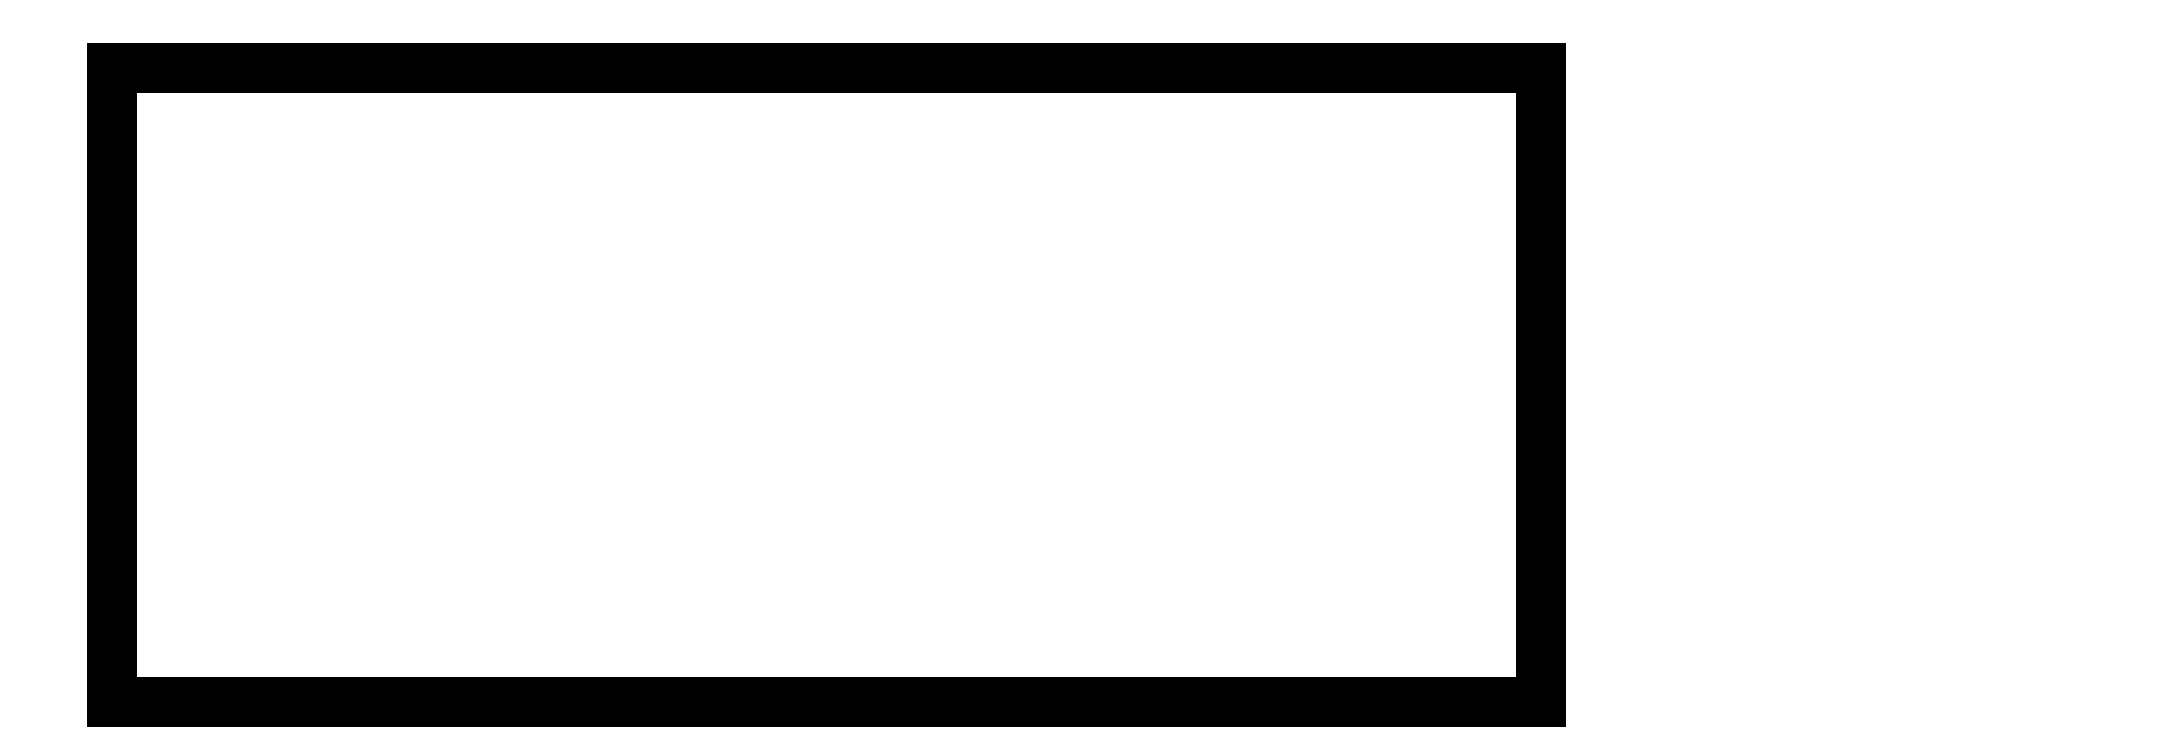
<metadata>
{"format":"dxf","ext":"dxf","renderer":"ezdxf+matplotlib","layout":"modelspace","background":"white","min_lineweight":24,"dpi":150}
</metadata>
<code>
0
SECTION
2
ENTITIES
0
LINE
8
0
10
0
20
0
30
0
11
115
21
0
31
0
0
LINE
8
0
10
115
20
0
30
0
11
115
21
51
31
0
0
LINE
8
0
10
115
20
51
30
0
11
0
21
51
31
0
0
LINE
8
0
10
0
20
51
30
0
11
0
21
0
31
0
0
DIMENSION
8
0
10
4e-16
20
57.47
30
0
11
57.5
21
59.35
31
0
70
1
71
8
72
2
74
0
75
0
41
1
42
0
1

3
Standard
13
0
23
51
33
0
14
115
24
51
34
0
0
LINE
8
0
10
115
20
51
30
0
11
-0
21
51
31
0
0
LINE
8
0
10
-0
20
51
30
0
11
-0
21
-0
31
0
0
LINE
8
0
10
-0
20
-0
30
0
11
115
21
-0
31
0
0
LINE
8
0
10
115
20
-0
30
0
11
115
21
51
31
0
0
DIMENSION
8
0
10
0
20
0
30
0
11
nan
21
nan
31
0
70
1
71
8
72
2
74
0
75
0
41
1
42
0
1

3
Standard
13
114.6
23
2.5
33
0
14
114.6
24
2.5
34
0
0
DIMENSION
8
0
10
0
20
0
30
0
11
nan
21
nan
31
0
70
1
71
8
72
2
74
0
75
0
41
1
42
0
1

3
Standard
13
114.6
23
2.5
33
0
14
114.6
24
2.5
34
0
0
DIMENSION
8
0
10
0
20
0
30
0
11
nan
21
nan
31
0
70
1
71
8
72
2
74
0
75
0
41
1
42
0
1

3
Standard
13
114.6
23
2.5
33
0
14
114.6
24
2.5
34
0
0
DIMENSION
8
0
10
124
20
51
30
0
11
122.1
21
25.5
31
0
70
1
71
8
72
2
74
0
75
0
41
1
42
0
1

3
Standard
13
115
23
51
33
0
14
115
24
0
34
0
0
ARC
8
\U+0441\U+043b\U+043e\U+0439 1
10
46.06
20
34.12
30
0
40
4.5
50
119.9
51
242.7
0
ARC
8
\U+0441\U+043b\U+043e\U+0439 1
10
46.19
20
34.09
30
0
40
4.47
50
298.8
51
61.59
0
ARC
8
\U+0441\U+043b\U+043e\U+0439 1
10
69.06
20
34.12
30
0
40
4.5
50
119.9
51
242.7
0
ARC
8
\U+0441\U+043b\U+043e\U+0439 1
10
69.19
20
34.09
30
0
40
4.47
50
298.8
51
61.59
0
ARC
8
\U+0441\U+043b\U+043e\U+0439 1
10
92.06
20
34.12
30
0
40
4.5
50
119.9
51
242.7
0
ARC
8
\U+0441\U+043b\U+043e\U+0439 1
10
92.19
20
34.09
30
0
40
4.47
50
298.8
51
61.59
0
ARC
8
\U+0441\U+043b\U+043e\U+0439 1
10
23.06
20
34.12
30
0
40
4.5
50
119.9
51
242.7
0
ARC
8
\U+0441\U+043b\U+043e\U+0439 1
10
23.19
20
34.09
30
0
40
4.47
50
298.8
51
61.59
0
LINE
8
\U+0441\U+043b\U+043e\U+0439 1
10
43.77
20
38.12
30
0
11
48.26
21
38.12
31
0
0
LINE
8
\U+0441\U+043b\U+043e\U+0439 1
10
44
20
30.12
30
0
11
48.31
21
30.12
31
0
0
LINE
8
\U+0441\U+043b\U+043e\U+0439 1
10
66.77
20
38.12
30
0
11
71.26
21
38.12
31
0
0
LINE
8
\U+0441\U+043b\U+043e\U+0439 1
10
67
20
30.12
30
0
11
71.31
21
30.12
31
0
0
LINE
8
\U+0441\U+043b\U+043e\U+0439 1
10
89.77
20
38.12
30
0
11
94.26
21
38.12
31
0
0
LINE
8
\U+0441\U+043b\U+043e\U+0439 1
10
90
20
30.12
30
0
11
94.31
21
30.12
31
0
0
LINE
8
\U+0441\U+043b\U+043e\U+0439 1
10
20.77
20
38.12
30
0
11
25.26
21
38.12
31
0
0
LINE
8
\U+0441\U+043b\U+043e\U+0439 1
10
21
20
30.12
30
0
11
25.31
21
30.12
31
0
0
DIMENSION
8
\U+0441\U+043b\U+043e\U+0439 1
10
46.06
20
25.12
30
0
11
42
21
22
31
0
70
129
71
8
72
2
74
0
75
0
41
1
42
0
1

3
Standard
13
46.06
23
34.12
33
0
14
41.56
24
34.12
34
0
0
DIMENSION
8
\U+0441\U+043b\U+043e\U+0439 1
10
69.06
20
25.12
30
0
11
65
21
22
31
0
70
129
71
8
72
2
74
0
75
0
41
1
42
0
1

3
Standard
13
69.06
23
34.12
33
0
14
64.56
24
34.12
34
0
0
DIMENSION
8
\U+0441\U+043b\U+043e\U+0439 1
10
92.06
20
25.12
30
0
11
89
21
22
31
0
70
129
71
8
72
2
74
0
75
0
41
1
42
0
1

3
Standard
13
92.06
23
34.12
33
0
14
87.56
24
34.12
34
0
0
DIMENSION
8
\U+0441\U+043b\U+043e\U+0439 1
10
23.06
20
25.12
30
0
11
18
21
22
31
0
70
129
71
8
72
2
74
0
75
0
41
1
42
0
1

3
Standard
13
23.06
23
34.13
33
0
14
18.56
24
34.13
34
0
0
DIMENSION
8
\U+0441\U+043b\U+043e\U+0439 1
10
38.06
20
34.12
30
0
11
36.19
21
36.12
31
0
70
1
71
8
72
2
74
0
75
0
41
1
42
0
1

3
Standard
13
46.06
23
34.12
33
0
14
46.06
24
38.12
34
0
0
DIMENSION
8
\U+0441\U+043b\U+043e\U+0439 1
10
61.06
20
34.12
30
0
11
59.19
21
36.12
31
0
70
1
71
8
72
2
74
0
75
0
41
1
42
0
1

3
Standard
13
69.06
23
34.12
33
0
14
69.06
24
38.12
34
0
0
DIMENSION
8
\U+0441\U+043b\U+043e\U+0439 1
10
84.06
20
34.12
30
0
11
82.19
21
36.12
31
0
70
1
71
8
72
2
74
0
75
0
41
1
42
0
1

3
Standard
13
92.06
23
34.12
33
0
14
92.06
24
38.12
34
0
0
DIMENSION
8
\U+0441\U+043b\U+043e\U+0439 1
10
15.06
20
34.13
30
0
11
13.19
21
36.12
31
0
70
1
71
8
72
2
74
0
75
0
41
1
42
0
1

3
Standard
13
23.06
23
34.13
33
0
14
23.06
24
38.12
34
0
0
POINT
8
\U+0441\U+043b\U+043e\U+0439 1
10
23
20
34
30
0
0
DIMENSION
8
\U+0441\U+043b\U+043e\U+0439 1
10
-13.27
20
1.57e-14
30
0
11
-15.15
21
17
31
0
70
1
71
8
72
2
74
0
75
0
41
1
42
0
1

3
Standard
13
115
23
0
33
0
14
115
24
34
34
0
0
DIMENSION
8
\U+0441\U+043b\U+043e\U+0439 1
10
3.6e-15
20
-8
30
0
11
11.5
21
-6.125
31
0
70
1
71
8
72
2
74
0
75
0
41
1
42
0
1

3
Standard
13
0
23
51
33
0
14
23
24
51
34
0
0
DIMENSION
8
\U+0441\U+043b\U+043e\U+0439 1
10
4e-15
20
-14
30
0
11
23
21
-12.12
31
0
70
1
71
8
72
2
74
0
75
0
41
1
42
0
1

3
Standard
13
0
23
51
33
0
14
46
24
51
34
0
0
DIMENSION
8
\U+0441\U+043b\U+043e\U+0439 1
10
4.3e-15
20
-20
30
0
11
34.5
21
-18.12
31
0
70
1
71
8
72
2
74
0
75
0
41
1
42
0
1

3
Standard
13
0
23
51
33
0
14
69
24
51
34
0
0
DIMENSION
8
\U+0441\U+043b\U+043e\U+0439 1
10
4.7e-15
20
-26
30
0
11
46
21
-24.12
31
0
70
1
71
8
72
2
74
0
75
0
41
1
42
0
1

3
Standard
13
0
23
50
33
0
14
92
24
50
34
0
0
MTEXT
8
\U+0441\U+043b\U+043e\U+0439 1
10
126.7
20
60.09
30
0
40
1
41
0
71
1
72
1
1

7
textstyle0
50
0
73
2
44
1
0
MTEXT
8
\U+0441\U+043b\U+043e\U+0439 1
10
130
20
60
30
0
40
1
41
0
71
1
72
1
1

7
textstyle1
50
0
73
2
44
1
0
MTEXT
8
\U+0441\U+043b\U+043e\U+0439 1
10
130
20
60
30
0
40
1
41
0
71
1
72
1
1

7
textstyle2
50
0
73
2
44
1
0
MTEXT
8
\U+0441\U+043b\U+043e\U+0439 1
10
130.8
20
54.4
30
0
40
8
41
0
71
1
72
1
1
\U+0432\U+0435\U+0440\U+0445
7
textstyle3
50
0
73
2
44
1
0
ENDSEC
0
EOF

</code>
